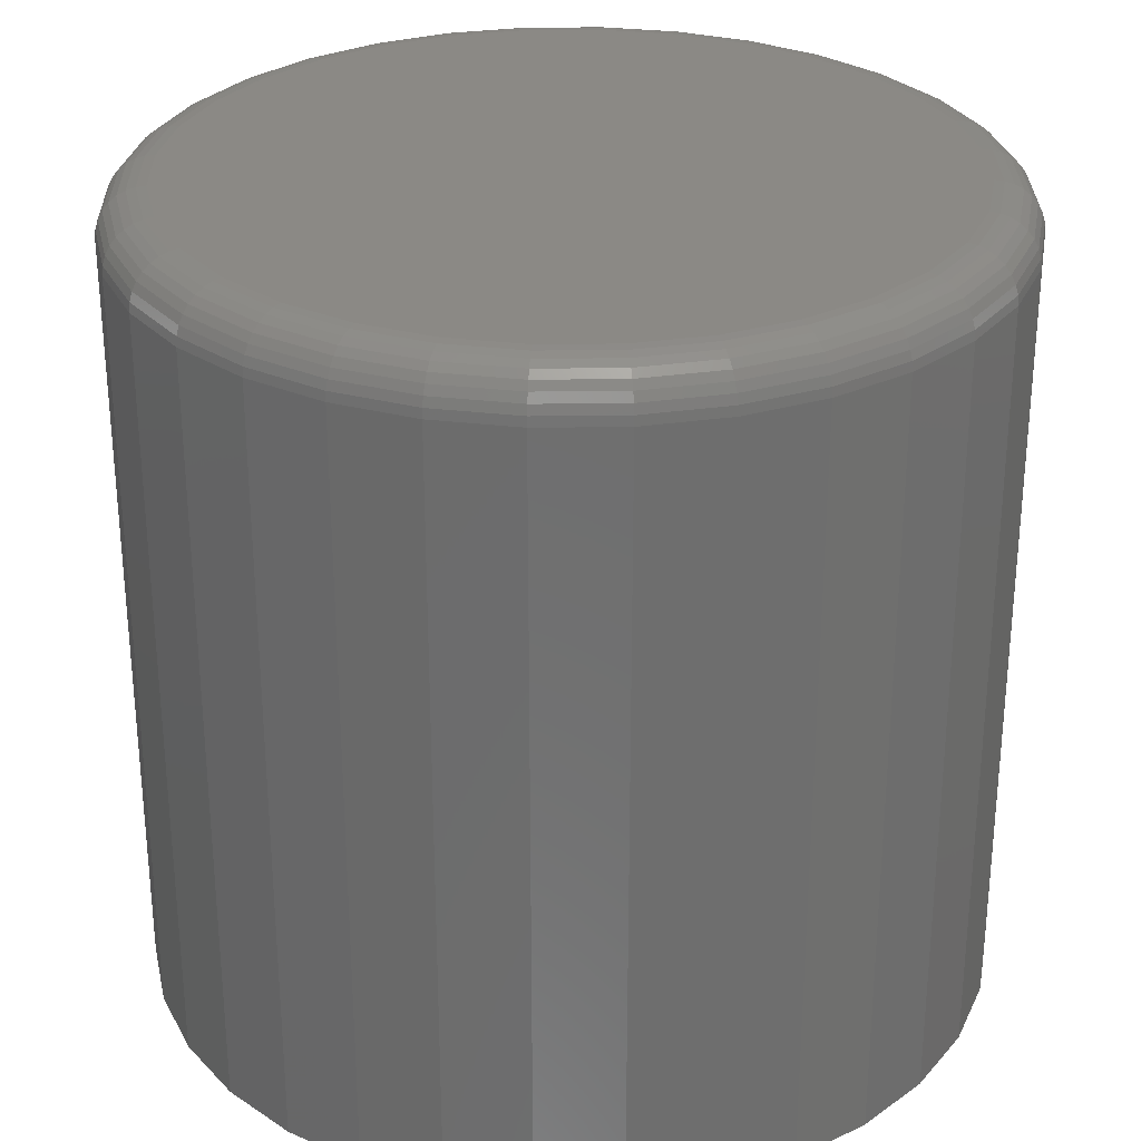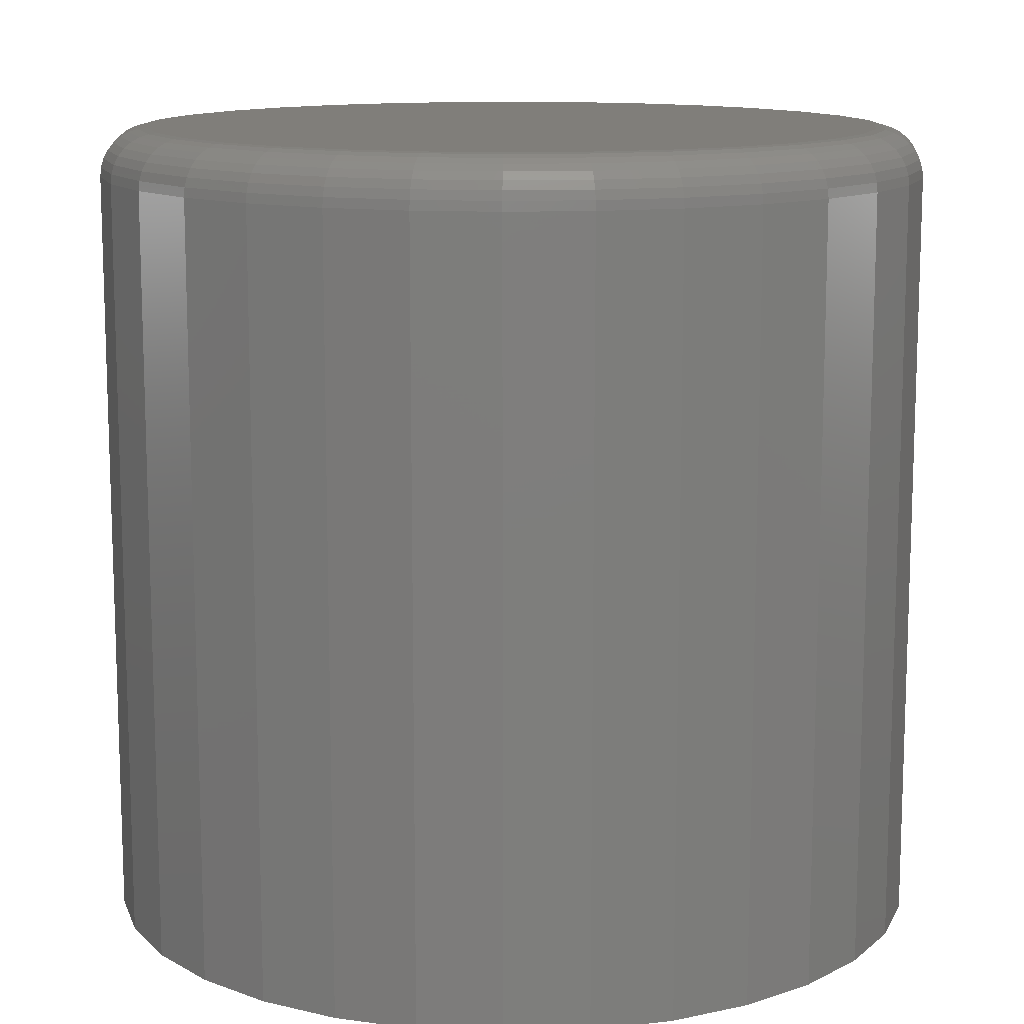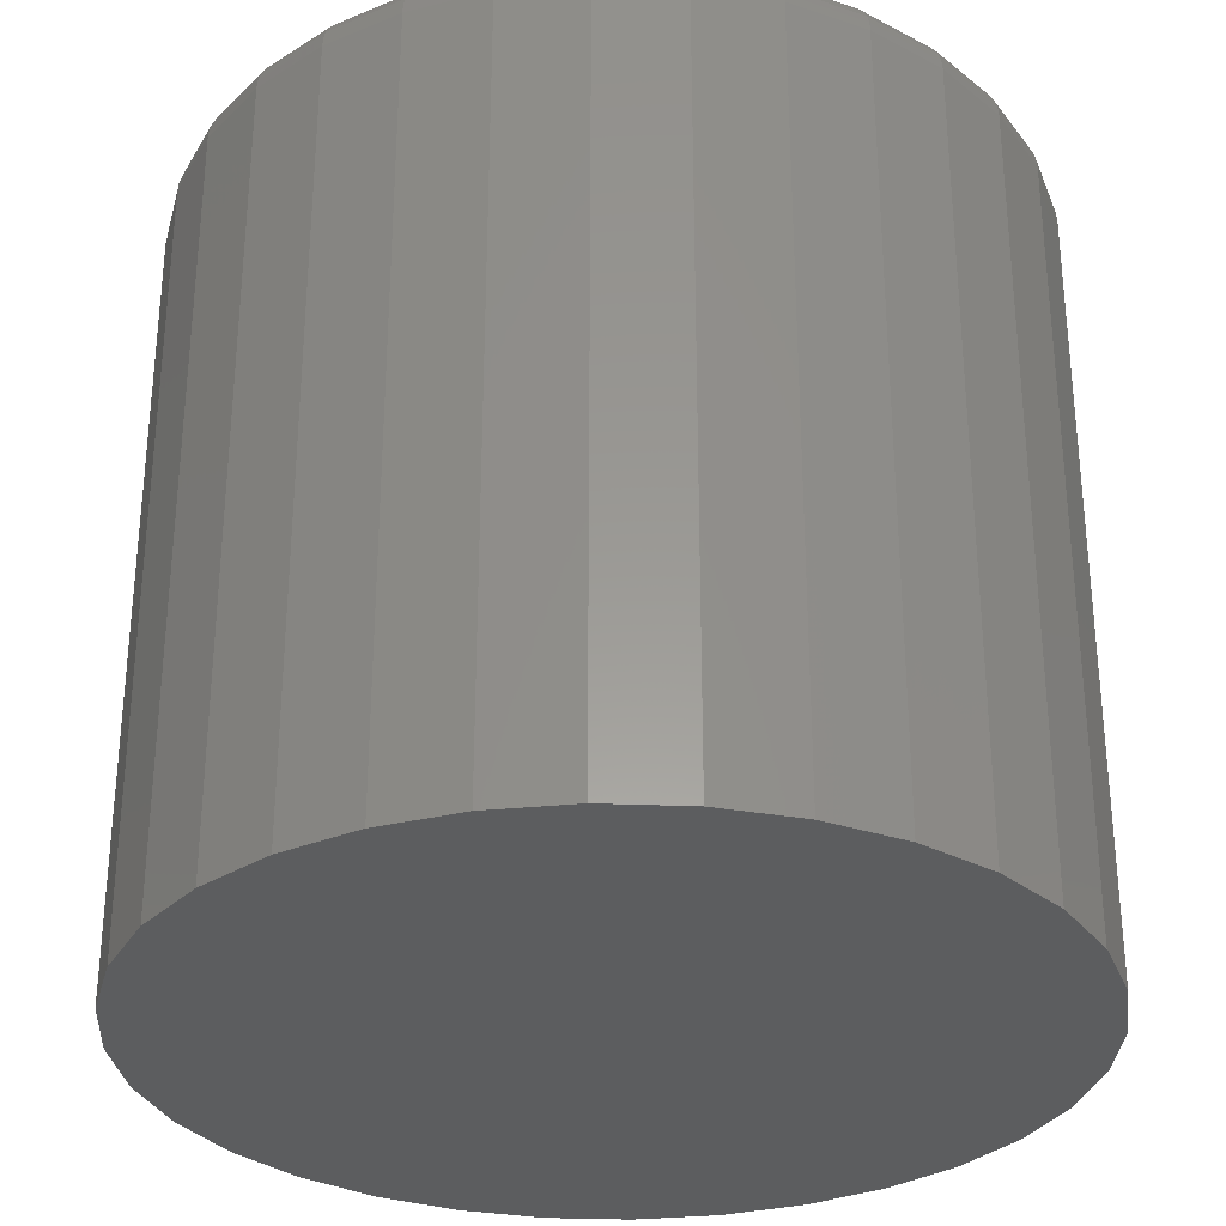
<metadata>
{"format":"stl","ext":"stl","renderer":"f3d","projection":"perspective","resolution":1024,"background":"white","views":[{"elev":29.3,"azim":-29.2,"up":"+Z"},{"elev":12.3,"azim":-77.6,"up":"+Z"},{"elev":-31.0,"azim":-31.3,"up":"+Z"}]}
</metadata>
<code>
# stl→obj: 320 verts, 636 faces
v 0.1042 0.1608 0
v 0.1278 0.1608 0
v 0.116 0.162 0
v 0.09291 0.1574 0
v 0.1392 0.1574 0
v 0.08246 0.1518 0
v 0.1496 0.1518 0
v 0.0733 0.1443 0
v 0.1588 0.1443 0
v 0.06578 0.1351 0
v 0.1663 0.1351 0
v 0.06019 0.1247 0
v 0.1719 0.1247 0
v 0.1719 0.07843 0
v 0.06578 0.06798 0
v 0.1663 0.06798 0
v 0.0733 0.05882 0
v 0.1588 0.05882 0
v 0.08246 0.05131 0
v 0.1496 0.05131 0
v 0.09291 0.04572 0
v 0.1392 0.04572 0
v 0.1042 0.04228 0
v 0.1278 0.04228 0
v 0.116 0.04112 0
v 0.1753 0.1134 0
v 0.05675 0.1134 0
v 0.1765 0.1016 0
v 0.05559 0.1016 0
v 0.1753 0.08977 0
v 0.05675 0.08977 0
v 0.06019 0.07843 0
v 0.1843 0.1016 -0.1328
v 0.1843 0.1016 -0.007812
v 0.183 0.08825 -0.1328
v 0.183 0.08825 -0.007812
v 0.1791 0.07544 -0.1328
v 0.1791 0.07544 -0.007812
v 0.1728 0.06364 -0.1328
v 0.1728 0.06364 -0.007812
v 0.1643 0.0533 -0.1328
v 0.1643 0.0533 -0.007812
v 0.154 0.04481 -0.1328
v 0.154 0.04481 -0.007812
v 0.1422 0.0385 -0.1328
v 0.1422 0.0385 -0.007812
v 0.1294 0.03462 -0.1328
v 0.1294 0.03462 -0.007812
v 0.116 0.03331 -0.1328
v 0.116 0.03331 -0.007812
v 0.1027 0.03462 -0.1328
v 0.1027 0.03462 -0.007812
v 0.08992 0.0385 -0.1328
v 0.08992 0.0385 -0.007812
v 0.07811 0.04481 -0.1328
v 0.07811 0.04481 -0.007812
v 0.06777 0.0533 -0.1328
v 0.06777 0.0533 -0.007812
v 0.05928 0.06364 -0.1328
v 0.05928 0.06364 -0.007812
v 0.05298 0.07544 -0.1328
v 0.05298 0.07544 -0.007812
v 0.04909 0.08825 -0.1328
v 0.04909 0.08825 -0.007812
v 0.04778 0.1016 -0.1328
v 0.04778 0.1016 -0.007812
v 0.04909 0.1149 -0.1328
v 0.04909 0.1149 -0.007812
v 0.05298 0.1277 -0.1328
v 0.05298 0.1277 -0.007812
v 0.05928 0.1395 -0.1328
v 0.05928 0.1395 -0.007812
v 0.06777 0.1498 -0.1328
v 0.06777 0.1498 -0.007812
v 0.07811 0.1583 -0.1328
v 0.07811 0.1583 -0.007812
v 0.08992 0.1646 -0.1328
v 0.08992 0.1646 -0.007812
v 0.1027 0.1685 -0.1328
v 0.1027 0.1685 -0.007812
v 0.116 0.1698 -0.1328
v 0.116 0.1698 -0.007812
v 0.1294 0.1685 -0.1328
v 0.1294 0.1685 -0.007812
v 0.1422 0.1646 -0.1328
v 0.1422 0.1646 -0.007812
v 0.154 0.1583 -0.1328
v 0.154 0.1583 -0.007812
v 0.1643 0.1498 -0.1328
v 0.1643 0.1498 -0.007812
v 0.1728 0.1395 -0.1328
v 0.1728 0.1395 -0.007812
v 0.1791 0.1277 -0.1328
v 0.1791 0.1277 -0.007812
v 0.183 0.1149 -0.1328
v 0.183 0.1149 -0.007812
v 0.05407 0.1016 -0.0001501
v 0.05526 0.1137 -0.0001501
v 0.0526 0.1016 -0.0005947
v 0.05382 0.1139 -0.0005947
v 0.05125 0.1016 -0.001317
v 0.0525 0.1142 -0.001317
v 0.05007 0.1016 -0.002288
v 0.05134 0.1144 -0.002288
v 0.0491 0.1016 -0.003472
v 0.05038 0.1146 -0.003472
v 0.04837 0.1016 -0.004823
v 0.04967 0.1148 -0.004823
v 0.04793 0.1016 -0.006288
v 0.04924 0.1148 -0.006288
v 0.1768 0.1137 -0.0001501
v 0.178 0.1016 -0.0001501
v 0.1783 0.1139 -0.0005947
v 0.1795 0.1016 -0.0005947
v 0.1796 0.1142 -0.001317
v 0.1808 0.1016 -0.001317
v 0.1807 0.1144 -0.002288
v 0.182 0.1016 -0.002288
v 0.1817 0.1146 -0.003472
v 0.183 0.1016 -0.003472
v 0.1824 0.1148 -0.004823
v 0.1837 0.1016 -0.004823
v 0.1828 0.1148 -0.006288
v 0.1841 0.1016 -0.006288
v 0.1733 0.1253 -0.0001501
v 0.1746 0.1258 -0.0005947
v 0.1759 0.1264 -0.001317
v 0.177 0.1268 -0.002288
v 0.1779 0.1272 -0.003472
v 0.1785 0.1275 -0.004823
v 0.179 0.1276 -0.006288
v 0.1676 0.136 -0.0001501
v 0.1688 0.1368 -0.0005947
v 0.1699 0.1376 -0.001317
v 0.1709 0.1382 -0.002288
v 0.1717 0.1388 -0.003472
v 0.1723 0.1392 -0.004823
v 0.1727 0.1394 -0.006288
v 0.1599 0.1454 -0.0001501
v 0.1609 0.1464 -0.0005947
v 0.1618 0.1474 -0.001317
v 0.1627 0.1482 -0.002288
v 0.1634 0.1489 -0.003472
v 0.1639 0.1494 -0.004823
v 0.1642 0.1497 -0.006288
v 0.1505 0.1531 -0.0001501
v 0.1513 0.1543 -0.0005947
v 0.152 0.1554 -0.001317
v 0.1527 0.1564 -0.002288
v 0.1532 0.1572 -0.003472
v 0.1536 0.1578 -0.004823
v 0.1539 0.1582 -0.006288
v 0.1398 0.1588 -0.0001501
v 0.1403 0.1602 -0.0005947
v 0.1408 0.1614 -0.001317
v 0.1413 0.1625 -0.002288
v 0.1417 0.1634 -0.003472
v 0.1419 0.1641 -0.004823
v 0.1421 0.1645 -0.006288
v 0.1281 0.1623 -0.0001501
v 0.1284 0.1638 -0.0005947
v 0.1287 0.1651 -0.001317
v 0.1289 0.1663 -0.002288
v 0.1291 0.1672 -0.003472
v 0.1292 0.1679 -0.004823
v 0.1293 0.1684 -0.006288
v 0.116 0.1635 -0.0001501
v 0.116 0.165 -0.0005947
v 0.116 0.1663 -0.001317
v 0.116 0.1675 -0.002288
v 0.116 0.1685 -0.003472
v 0.116 0.1692 -0.004823
v 0.116 0.1697 -0.006288
v 0.1039 0.1623 -0.0001501
v 0.1037 0.1638 -0.0005947
v 0.1034 0.1651 -0.001317
v 0.1032 0.1663 -0.002288
v 0.103 0.1672 -0.003472
v 0.1028 0.1679 -0.004823
v 0.1027 0.1684 -0.006288
v 0.09232 0.1588 -0.0001501
v 0.09176 0.1602 -0.0005947
v 0.09124 0.1614 -0.001317
v 0.09079 0.1625 -0.002288
v 0.09042 0.1634 -0.003472
v 0.09014 0.1641 -0.004823
v 0.08997 0.1645 -0.006288
v 0.08161 0.1531 -0.0001501
v 0.08079 0.1543 -0.0005947
v 0.08004 0.1554 -0.001317
v 0.07939 0.1564 -0.002288
v 0.07885 0.1572 -0.003472
v 0.07845 0.1578 -0.004823
v 0.0782 0.1582 -0.006288
v 0.07222 0.1454 -0.0001501
v 0.07118 0.1464 -0.0005947
v 0.07023 0.1474 -0.001317
v 0.06939 0.1482 -0.002288
v 0.0687 0.1489 -0.003472
v 0.06819 0.1494 -0.004823
v 0.06788 0.1497 -0.006288
v 0.06451 0.136 -0.0001501
v 0.06329 0.1368 -0.0005947
v 0.06217 0.1376 -0.001317
v 0.06119 0.1382 -0.002288
v 0.06038 0.1388 -0.003472
v 0.05978 0.1392 -0.004823
v 0.05941 0.1394 -0.006288
v 0.05879 0.1253 -0.0001501
v 0.05743 0.1258 -0.0005947
v 0.05618 0.1264 -0.001317
v 0.05509 0.1268 -0.002288
v 0.05419 0.1272 -0.003472
v 0.05352 0.1275 -0.004823
v 0.05311 0.1276 -0.006288
v 0.1768 0.08947 -0.0001501
v 0.1783 0.08919 -0.0005947
v 0.1796 0.08892 -0.001317
v 0.1807 0.08869 -0.002288
v 0.1817 0.0885 -0.003472
v 0.1824 0.08836 -0.004823
v 0.1828 0.08828 -0.006288
v 0.05526 0.08947 -0.0001501
v 0.05382 0.08919 -0.0005947
v 0.0525 0.08892 -0.001317
v 0.05134 0.08869 -0.002288
v 0.05038 0.0885 -0.003472
v 0.04967 0.08836 -0.004823
v 0.04924 0.08828 -0.006288
v 0.05879 0.07785 -0.0001501
v 0.05743 0.07729 -0.0005947
v 0.05618 0.07677 -0.001317
v 0.05509 0.07632 -0.002288
v 0.05419 0.07595 -0.003472
v 0.05352 0.07567 -0.004823
v 0.05311 0.0755 -0.006288
v 0.06451 0.06713 -0.0001501
v 0.06329 0.06632 -0.0005947
v 0.06217 0.06557 -0.001317
v 0.06119 0.06491 -0.002288
v 0.06038 0.06437 -0.003472
v 0.05978 0.06397 -0.004823
v 0.05941 0.06372 -0.006288
v 0.07222 0.05774 -0.0001501
v 0.07118 0.05671 -0.0005947
v 0.07023 0.05575 -0.001317
v 0.06939 0.05492 -0.002288
v 0.0687 0.05423 -0.003472
v 0.06819 0.05372 -0.004823
v 0.06788 0.0534 -0.006288
v 0.08161 0.05004 -0.0001501
v 0.08079 0.04882 -0.0005947
v 0.08004 0.0477 -0.001317
v 0.07939 0.04671 -0.002288
v 0.07885 0.0459 -0.003472
v 0.07845 0.0453 -0.004823
v 0.0782 0.04493 -0.006288
v 0.09232 0.04431 -0.0001501
v 0.09176 0.04296 -0.0005947
v 0.09124 0.04171 -0.001317
v 0.09079 0.04062 -0.002288
v 0.09042 0.03972 -0.003472
v 0.09014 0.03905 -0.004823
v 0.08997 0.03864 -0.006288
v 0.1039 0.04078 -0.0001501
v 0.1037 0.03935 -0.0005947
v 0.1034 0.03802 -0.001317
v 0.1032 0.03686 -0.002288
v 0.103 0.03591 -0.003472
v 0.1028 0.0352 -0.004823
v 0.1027 0.03476 -0.006288
v 0.116 0.03959 -0.0001501
v 0.116 0.03813 -0.0005947
v 0.116 0.03678 -0.001317
v 0.116 0.03559 -0.002288
v 0.116 0.03462 -0.003472
v 0.116 0.0339 -0.004823
v 0.116 0.03346 -0.006288
v 0.1281 0.04078 -0.0001501
v 0.1284 0.03935 -0.0005947
v 0.1287 0.03802 -0.001317
v 0.1289 0.03686 -0.002288
v 0.1291 0.03591 -0.003472
v 0.1292 0.0352 -0.004823
v 0.1293 0.03476 -0.006288
v 0.1398 0.04431 -0.0001501
v 0.1403 0.04296 -0.0005947
v 0.1408 0.04171 -0.001317
v 0.1413 0.04062 -0.002288
v 0.1417 0.03972 -0.003472
v 0.1419 0.03905 -0.004823
v 0.1421 0.03864 -0.006288
v 0.1505 0.05004 -0.0001501
v 0.1513 0.04882 -0.0005947
v 0.152 0.0477 -0.001317
v 0.1527 0.04671 -0.002288
v 0.1532 0.0459 -0.003472
v 0.1536 0.0453 -0.004823
v 0.1539 0.04493 -0.006288
v 0.1599 0.05774 -0.0001501
v 0.1609 0.05671 -0.0005947
v 0.1618 0.05575 -0.001317
v 0.1627 0.05492 -0.002288
v 0.1634 0.05423 -0.003472
v 0.1639 0.05372 -0.004823
v 0.1642 0.0534 -0.006288
v 0.1676 0.06713 -0.0001501
v 0.1688 0.06632 -0.0005947
v 0.1699 0.06557 -0.001317
v 0.1709 0.06491 -0.002288
v 0.1717 0.06437 -0.003472
v 0.1723 0.06397 -0.004823
v 0.1727 0.06372 -0.006288
v 0.1733 0.07785 -0.0001501
v 0.1746 0.07729 -0.0005947
v 0.1759 0.07677 -0.001317
v 0.177 0.07632 -0.002288
v 0.1779 0.07595 -0.003472
v 0.1785 0.07567 -0.004823
v 0.179 0.0755 -0.006288
f 1 2 3
f 2 1 4
f 2 4 5
f 5 4 6
f 5 6 7
f 7 6 8
f 7 8 9
f 9 8 10
f 9 10 11
f 11 10 12
f 11 12 13
f 14 15 16
f 16 15 17
f 16 17 18
f 18 17 19
f 18 19 20
f 20 19 21
f 20 21 22
f 22 21 23
f 22 23 24
f 24 23 25
f 13 12 26
f 26 12 27
f 26 27 28
f 28 27 29
f 28 29 30
f 30 29 31
f 30 31 14
f 14 31 32
f 14 32 15
f 33 34 35
f 35 34 36
f 35 36 37
f 37 36 38
f 37 38 39
f 39 38 40
f 39 40 41
f 41 40 42
f 41 42 43
f 43 42 44
f 43 44 45
f 45 44 46
f 45 46 47
f 47 46 48
f 47 48 49
f 49 48 50
f 49 50 51
f 51 50 52
f 51 52 53
f 53 52 54
f 53 54 55
f 55 54 56
f 55 56 57
f 57 56 58
f 57 58 59
f 59 58 60
f 59 60 61
f 61 60 62
f 61 62 63
f 63 62 64
f 63 64 65
f 65 64 66
f 65 66 67
f 67 66 68
f 67 68 69
f 69 68 70
f 69 70 71
f 71 70 72
f 71 72 73
f 73 72 74
f 73 74 75
f 75 74 76
f 75 76 77
f 77 76 78
f 77 78 79
f 79 78 80
f 79 80 81
f 81 80 82
f 81 82 83
f 83 82 84
f 83 84 85
f 85 84 86
f 85 86 87
f 87 86 88
f 87 88 89
f 89 88 90
f 89 90 91
f 91 90 92
f 91 92 93
f 93 92 94
f 93 94 95
f 95 94 96
f 95 96 33
f 33 96 34
f 29 27 97
f 97 27 98
f 97 98 99
f 99 98 100
f 99 100 101
f 101 100 102
f 101 102 103
f 103 102 104
f 103 104 105
f 105 104 106
f 105 106 107
f 107 106 108
f 107 108 109
f 109 108 110
f 109 110 66
f 66 110 68
f 26 28 111
f 111 28 112
f 111 112 113
f 113 112 114
f 113 114 115
f 115 114 116
f 115 116 117
f 117 116 118
f 117 118 119
f 119 118 120
f 119 120 121
f 121 120 122
f 121 122 123
f 123 122 124
f 123 124 96
f 96 124 34
f 13 26 125
f 125 26 111
f 125 111 126
f 126 111 113
f 126 113 127
f 127 113 115
f 127 115 128
f 128 115 117
f 128 117 129
f 129 117 119
f 129 119 130
f 130 119 121
f 130 121 131
f 131 121 123
f 131 123 94
f 94 123 96
f 11 13 132
f 132 13 125
f 132 125 133
f 133 125 126
f 133 126 134
f 134 126 127
f 134 127 135
f 135 127 128
f 135 128 136
f 136 128 129
f 136 129 137
f 137 129 130
f 137 130 138
f 138 130 131
f 138 131 92
f 92 131 94
f 9 11 139
f 139 11 132
f 139 132 140
f 140 132 133
f 140 133 141
f 141 133 134
f 141 134 142
f 142 134 135
f 142 135 143
f 143 135 136
f 143 136 144
f 144 136 137
f 144 137 145
f 145 137 138
f 145 138 90
f 90 138 92
f 7 9 146
f 146 9 139
f 146 139 147
f 147 139 140
f 147 140 148
f 148 140 141
f 148 141 149
f 149 141 142
f 149 142 150
f 150 142 143
f 150 143 151
f 151 143 144
f 151 144 152
f 152 144 145
f 152 145 88
f 88 145 90
f 5 7 153
f 153 7 146
f 153 146 154
f 154 146 147
f 154 147 155
f 155 147 148
f 155 148 156
f 156 148 149
f 156 149 157
f 157 149 150
f 157 150 158
f 158 150 151
f 158 151 159
f 159 151 152
f 159 152 86
f 86 152 88
f 2 5 160
f 160 5 153
f 160 153 161
f 161 153 154
f 161 154 162
f 162 154 155
f 162 155 163
f 163 155 156
f 163 156 164
f 164 156 157
f 164 157 165
f 165 157 158
f 165 158 166
f 166 158 159
f 166 159 84
f 84 159 86
f 3 2 167
f 167 2 160
f 167 160 168
f 168 160 161
f 168 161 169
f 169 161 162
f 169 162 170
f 170 162 163
f 170 163 171
f 171 163 164
f 171 164 172
f 172 164 165
f 172 165 173
f 173 165 166
f 173 166 82
f 82 166 84
f 1 3 174
f 174 3 167
f 174 167 175
f 175 167 168
f 175 168 176
f 176 168 169
f 176 169 177
f 177 169 170
f 177 170 178
f 178 170 171
f 178 171 179
f 179 171 172
f 179 172 180
f 180 172 173
f 180 173 80
f 80 173 82
f 4 1 181
f 181 1 174
f 181 174 182
f 182 174 175
f 182 175 183
f 183 175 176
f 183 176 184
f 184 176 177
f 184 177 185
f 185 177 178
f 185 178 186
f 186 178 179
f 186 179 187
f 187 179 180
f 187 180 78
f 78 180 80
f 6 4 188
f 188 4 181
f 188 181 189
f 189 181 182
f 189 182 190
f 190 182 183
f 190 183 191
f 191 183 184
f 191 184 192
f 192 184 185
f 192 185 193
f 193 185 186
f 193 186 194
f 194 186 187
f 194 187 76
f 76 187 78
f 8 6 195
f 195 6 188
f 195 188 196
f 196 188 189
f 196 189 197
f 197 189 190
f 197 190 198
f 198 190 191
f 198 191 199
f 199 191 192
f 199 192 200
f 200 192 193
f 200 193 201
f 201 193 194
f 201 194 74
f 74 194 76
f 10 8 202
f 202 8 195
f 202 195 203
f 203 195 196
f 203 196 204
f 204 196 197
f 204 197 205
f 205 197 198
f 205 198 206
f 206 198 199
f 206 199 207
f 207 199 200
f 207 200 208
f 208 200 201
f 208 201 72
f 72 201 74
f 12 10 209
f 209 10 202
f 209 202 210
f 210 202 203
f 210 203 211
f 211 203 204
f 211 204 212
f 212 204 205
f 212 205 213
f 213 205 206
f 213 206 214
f 214 206 207
f 214 207 215
f 215 207 208
f 215 208 70
f 70 208 72
f 27 12 98
f 98 12 209
f 98 209 100
f 100 209 210
f 100 210 102
f 102 210 211
f 102 211 104
f 104 211 212
f 104 212 106
f 106 212 213
f 106 213 108
f 108 213 214
f 108 214 110
f 110 214 215
f 110 215 68
f 68 215 70
f 28 30 112
f 112 30 216
f 112 216 114
f 114 216 217
f 114 217 116
f 116 217 218
f 116 218 118
f 118 218 219
f 118 219 120
f 120 219 220
f 120 220 122
f 122 220 221
f 122 221 124
f 124 221 222
f 124 222 34
f 34 222 36
f 31 29 223
f 223 29 97
f 223 97 224
f 224 97 99
f 224 99 225
f 225 99 101
f 225 101 226
f 226 101 103
f 226 103 227
f 227 103 105
f 227 105 228
f 228 105 107
f 228 107 229
f 229 107 109
f 229 109 64
f 64 109 66
f 32 31 230
f 230 31 223
f 230 223 231
f 231 223 224
f 231 224 232
f 232 224 225
f 232 225 233
f 233 225 226
f 233 226 234
f 234 226 227
f 234 227 235
f 235 227 228
f 235 228 236
f 236 228 229
f 236 229 62
f 62 229 64
f 15 32 237
f 237 32 230
f 237 230 238
f 238 230 231
f 238 231 239
f 239 231 232
f 239 232 240
f 240 232 233
f 240 233 241
f 241 233 234
f 241 234 242
f 242 234 235
f 242 235 243
f 243 235 236
f 243 236 60
f 60 236 62
f 17 15 244
f 244 15 237
f 244 237 245
f 245 237 238
f 245 238 246
f 246 238 239
f 246 239 247
f 247 239 240
f 247 240 248
f 248 240 241
f 248 241 249
f 249 241 242
f 249 242 250
f 250 242 243
f 250 243 58
f 58 243 60
f 19 17 251
f 251 17 244
f 251 244 252
f 252 244 245
f 252 245 253
f 253 245 246
f 253 246 254
f 254 246 247
f 254 247 255
f 255 247 248
f 255 248 256
f 256 248 249
f 256 249 257
f 257 249 250
f 257 250 56
f 56 250 58
f 21 19 258
f 258 19 251
f 258 251 259
f 259 251 252
f 259 252 260
f 260 252 253
f 260 253 261
f 261 253 254
f 261 254 262
f 262 254 255
f 262 255 263
f 263 255 256
f 263 256 264
f 264 256 257
f 264 257 54
f 54 257 56
f 23 21 265
f 265 21 258
f 265 258 266
f 266 258 259
f 266 259 267
f 267 259 260
f 267 260 268
f 268 260 261
f 268 261 269
f 269 261 262
f 269 262 270
f 270 262 263
f 270 263 271
f 271 263 264
f 271 264 52
f 52 264 54
f 25 23 272
f 272 23 265
f 272 265 273
f 273 265 266
f 273 266 274
f 274 266 267
f 274 267 275
f 275 267 268
f 275 268 276
f 276 268 269
f 276 269 277
f 277 269 270
f 277 270 278
f 278 270 271
f 278 271 50
f 50 271 52
f 24 25 279
f 279 25 272
f 279 272 280
f 280 272 273
f 280 273 281
f 281 273 274
f 281 274 282
f 282 274 275
f 282 275 283
f 283 275 276
f 283 276 284
f 284 276 277
f 284 277 285
f 285 277 278
f 285 278 48
f 48 278 50
f 22 24 286
f 286 24 279
f 286 279 287
f 287 279 280
f 287 280 288
f 288 280 281
f 288 281 289
f 289 281 282
f 289 282 290
f 290 282 283
f 290 283 291
f 291 283 284
f 291 284 292
f 292 284 285
f 292 285 46
f 46 285 48
f 20 22 293
f 293 22 286
f 293 286 294
f 294 286 287
f 294 287 295
f 295 287 288
f 295 288 296
f 296 288 289
f 296 289 297
f 297 289 290
f 297 290 298
f 298 290 291
f 298 291 299
f 299 291 292
f 299 292 44
f 44 292 46
f 18 20 300
f 300 20 293
f 300 293 301
f 301 293 294
f 301 294 302
f 302 294 295
f 302 295 303
f 303 295 296
f 303 296 304
f 304 296 297
f 304 297 305
f 305 297 298
f 305 298 306
f 306 298 299
f 306 299 42
f 42 299 44
f 16 18 307
f 307 18 300
f 307 300 308
f 308 300 301
f 308 301 309
f 309 301 302
f 309 302 310
f 310 302 303
f 310 303 311
f 311 303 304
f 311 304 312
f 312 304 305
f 312 305 313
f 313 305 306
f 313 306 40
f 40 306 42
f 14 16 314
f 314 16 307
f 314 307 315
f 315 307 308
f 315 308 316
f 316 308 309
f 316 309 317
f 317 309 310
f 317 310 318
f 318 310 311
f 318 311 319
f 319 311 312
f 319 312 320
f 320 312 313
f 320 313 38
f 38 313 40
f 30 14 216
f 216 14 314
f 216 314 217
f 217 314 315
f 217 315 218
f 218 315 316
f 218 316 219
f 219 316 317
f 219 317 220
f 220 317 318
f 220 318 221
f 221 318 319
f 221 319 222
f 222 319 320
f 222 320 36
f 36 320 38
f 81 83 79
f 77 79 83
f 85 77 83
f 75 77 85
f 87 75 85
f 73 75 87
f 89 73 87
f 71 73 89
f 91 71 89
f 41 57 39
f 55 57 41
f 43 55 41
f 53 55 43
f 45 53 43
f 51 53 45
f 47 51 45
f 49 51 47
f 57 59 39
f 39 59 61
f 39 61 37
f 37 61 63
f 37 63 35
f 35 63 65
f 35 65 33
f 33 65 67
f 33 67 95
f 95 67 69
f 95 69 93
f 93 69 71
f 93 71 91

</code>
